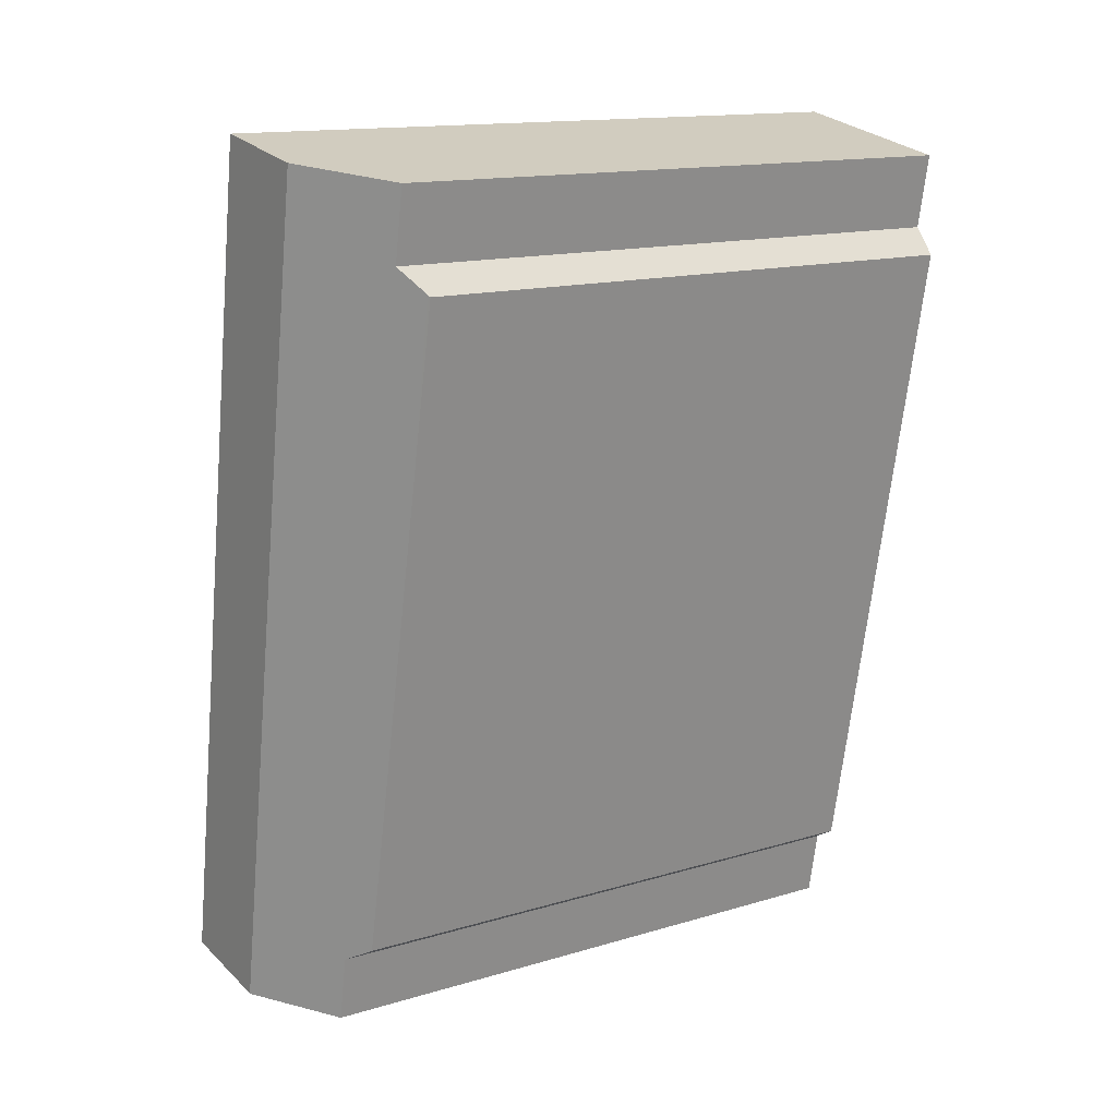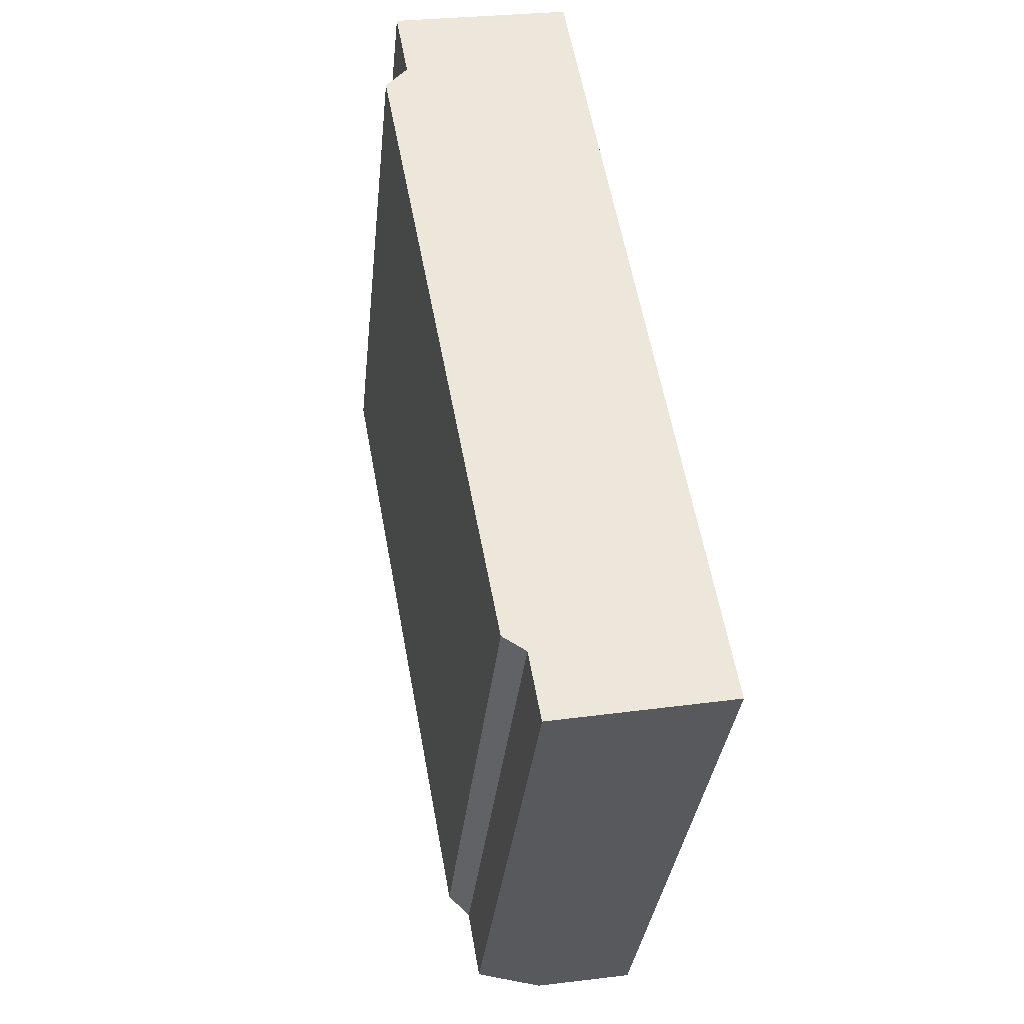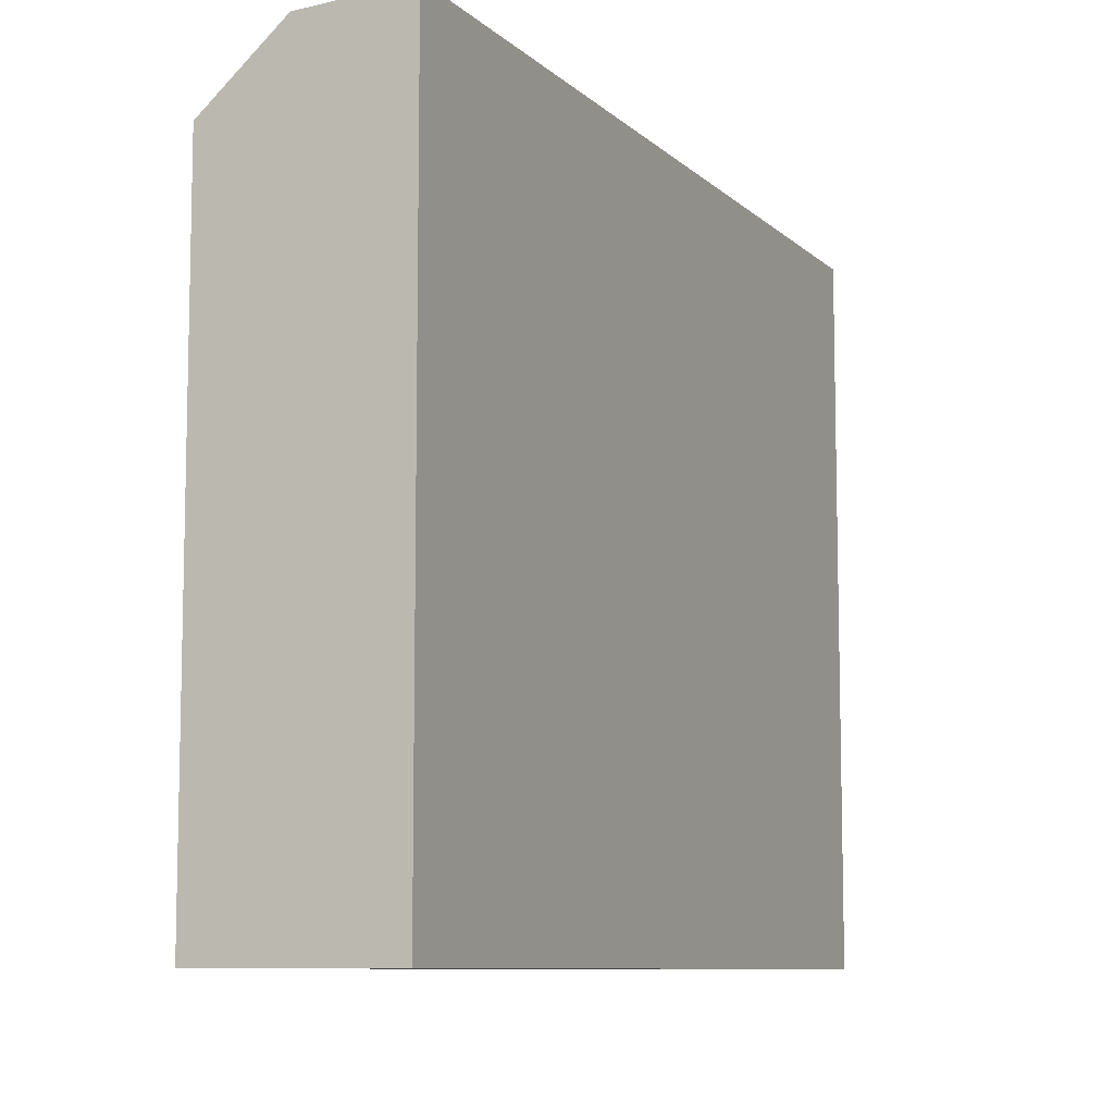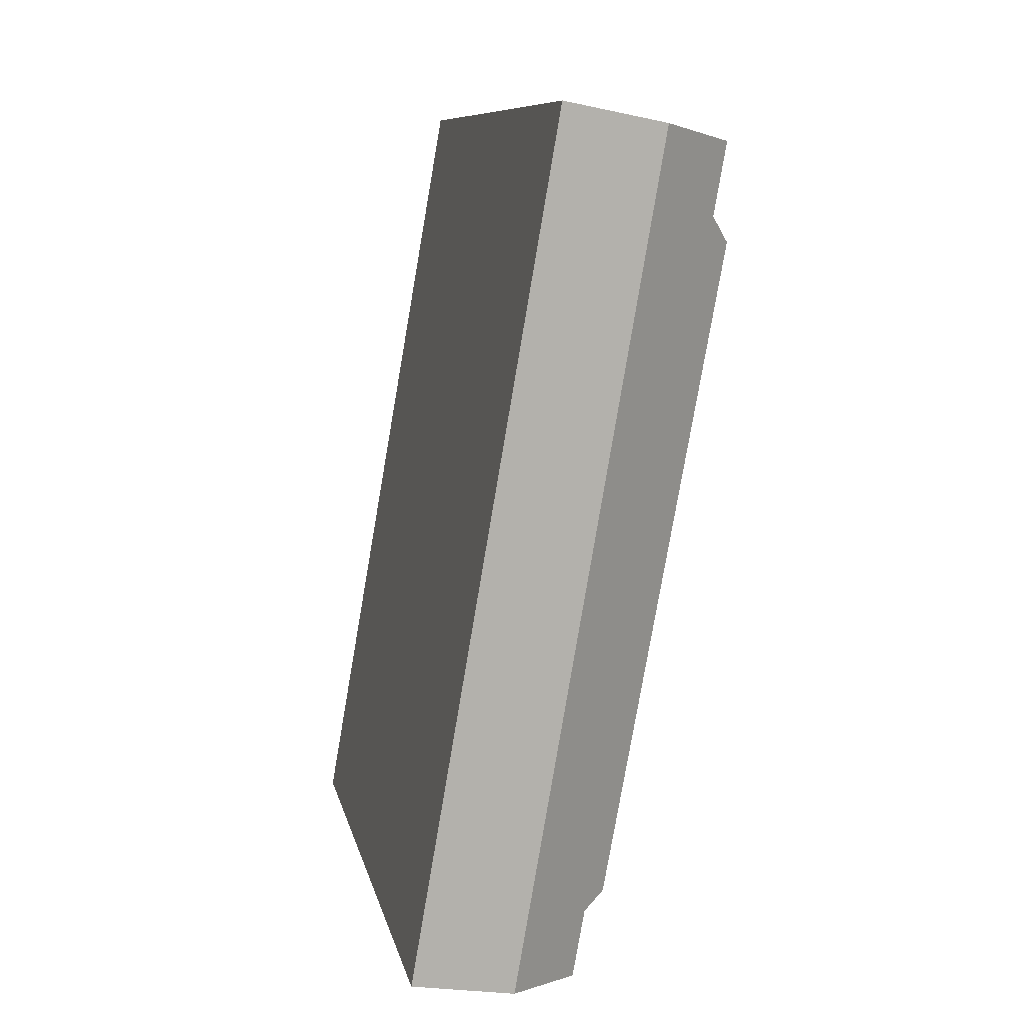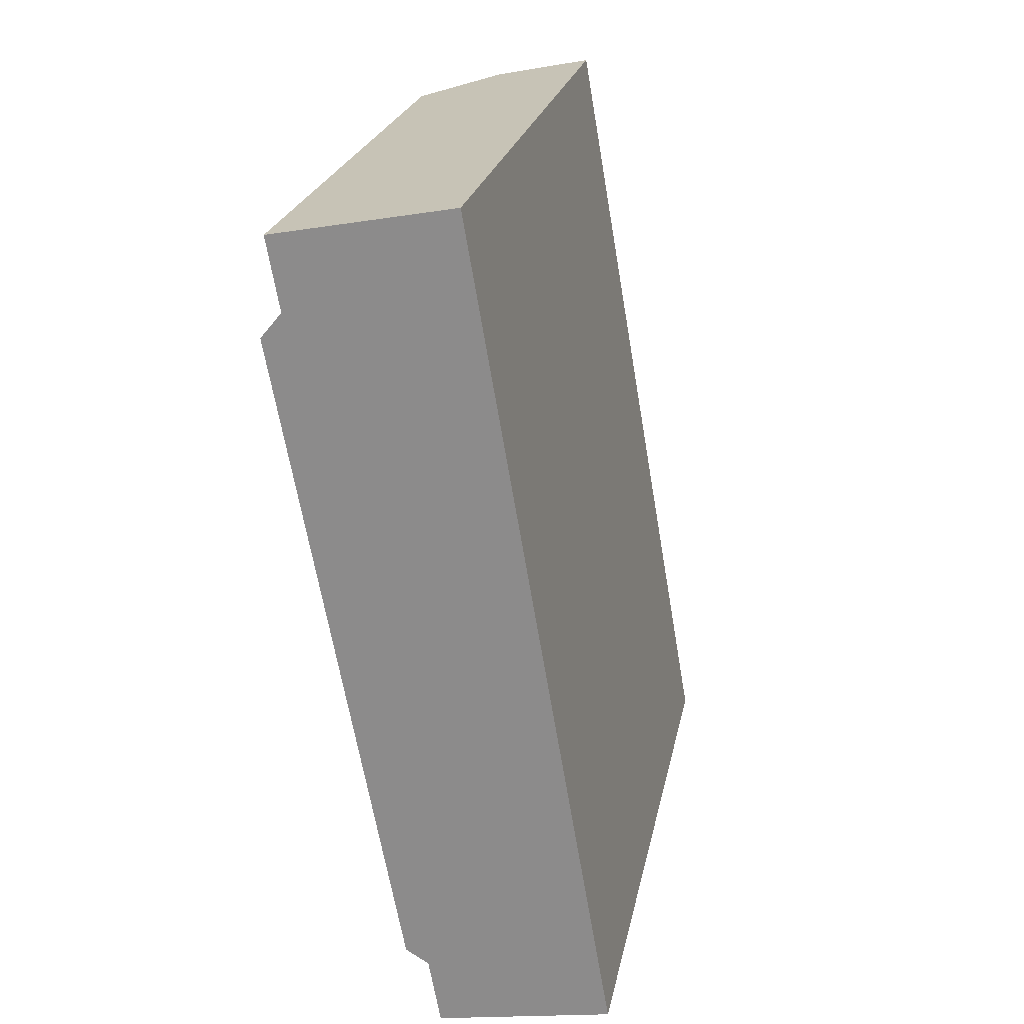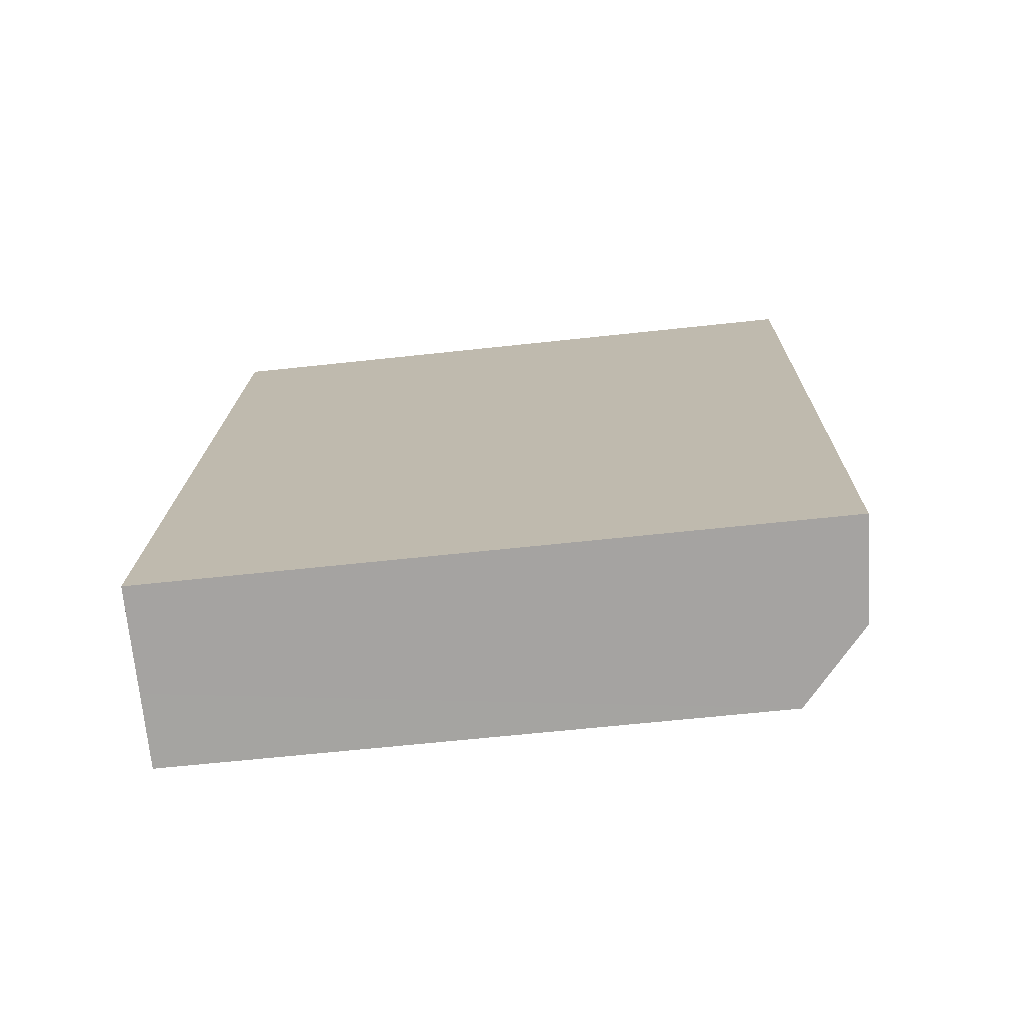
<metadata>
{"format":"obj","ext":"obj","renderer":"f3d","projection":"perspective","resolution":1024,"background":"white","views":[{"elev":14.6,"azim":-122.9,"up":"+Z"},{"elev":-33.5,"azim":-5.9,"up":"+Z"},{"elev":-8.8,"azim":15.3,"up":"+Y"},{"elev":9.5,"azim":168.5,"up":"+Z"},{"elev":23.7,"azim":11.3,"up":"+Z"},{"elev":-63.1,"azim":96.3,"up":"+Z"}]}
</metadata>
<code>
v  0.056 -4.103e-18 0.067
v  0 18.91 1.158e-15
v  0 0 0
v  0.698 -5.168e-17 0.844
v  0.056 18.97 0.067
v  0.698 19.63 0.844
v  4.037 19.15 -21.59
v  4.804 1.35e-15 -22.05
v  4.037 1.322e-15 -21.59
v  4.804 19.74 -22.05
v  2.84 -2.265e-16 3.699
v  0.274 19.62 3.211
v  0.274 -1.966e-16 3.211
v  6.21 -2.657e-16 4.34
v  6.21 22.07 4.34
v  2.84 21.87 3.699
v  0.956 3.132e-16 -5.115
v  0.956 18.97 -5.115
v  11 22.07 -23.23
v  5.205 19.75 -24.28
v  7.626 21.87 -23.84
v  11 1.422e-15 -23.23
v  7.626 1.46e-15 -23.84
v  5.205 1.487e-15 -24.28
v  7.669 2.483e-16 -4.055
v  7.669 22.07 -4.055
v  8.889 6.781e-16 -11.07
v  8.889 22.07 -11.07
v  10.31 1.177e-15 -19.22
v  10.31 22.07 -19.22
g defaultobject
f 1 2 3
f 2 1 4
f 2 4 5
f 5 4 6
f 7 8 9
f 8 7 10
f 11 12 13
f 12 11 14
f 12 14 15
f 12 15 16
f 2 17 3
f 17 2 18
f 17 18 9
f 9 18 7
f 19 20 21
f 20 19 22
f 20 22 23
f 20 23 24
f 10 24 8
f 24 10 20
f 25 15 14
f 15 25 26
f 26 25 27
f 26 27 28
f 28 27 29
f 28 29 30
f 30 29 22
f 30 22 19
f 12 4 13
f 4 12 6
f 18 10 7
f 10 18 21
f 21 18 16
f 16 18 6
f 6 18 5
f 5 18 2
f 16 6 12
f 21 20 10
f 26 16 15
f 16 26 21
f 21 26 28
f 21 28 30
f 21 30 19
f 29 23 22
f 23 29 24
f 24 29 8
f 8 29 9
f 9 29 27
f 9 27 17
f 17 27 25
f 17 25 14
f 17 14 3
f 3 14 1
f 1 14 4
f 4 14 11
f 4 11 13

</code>
